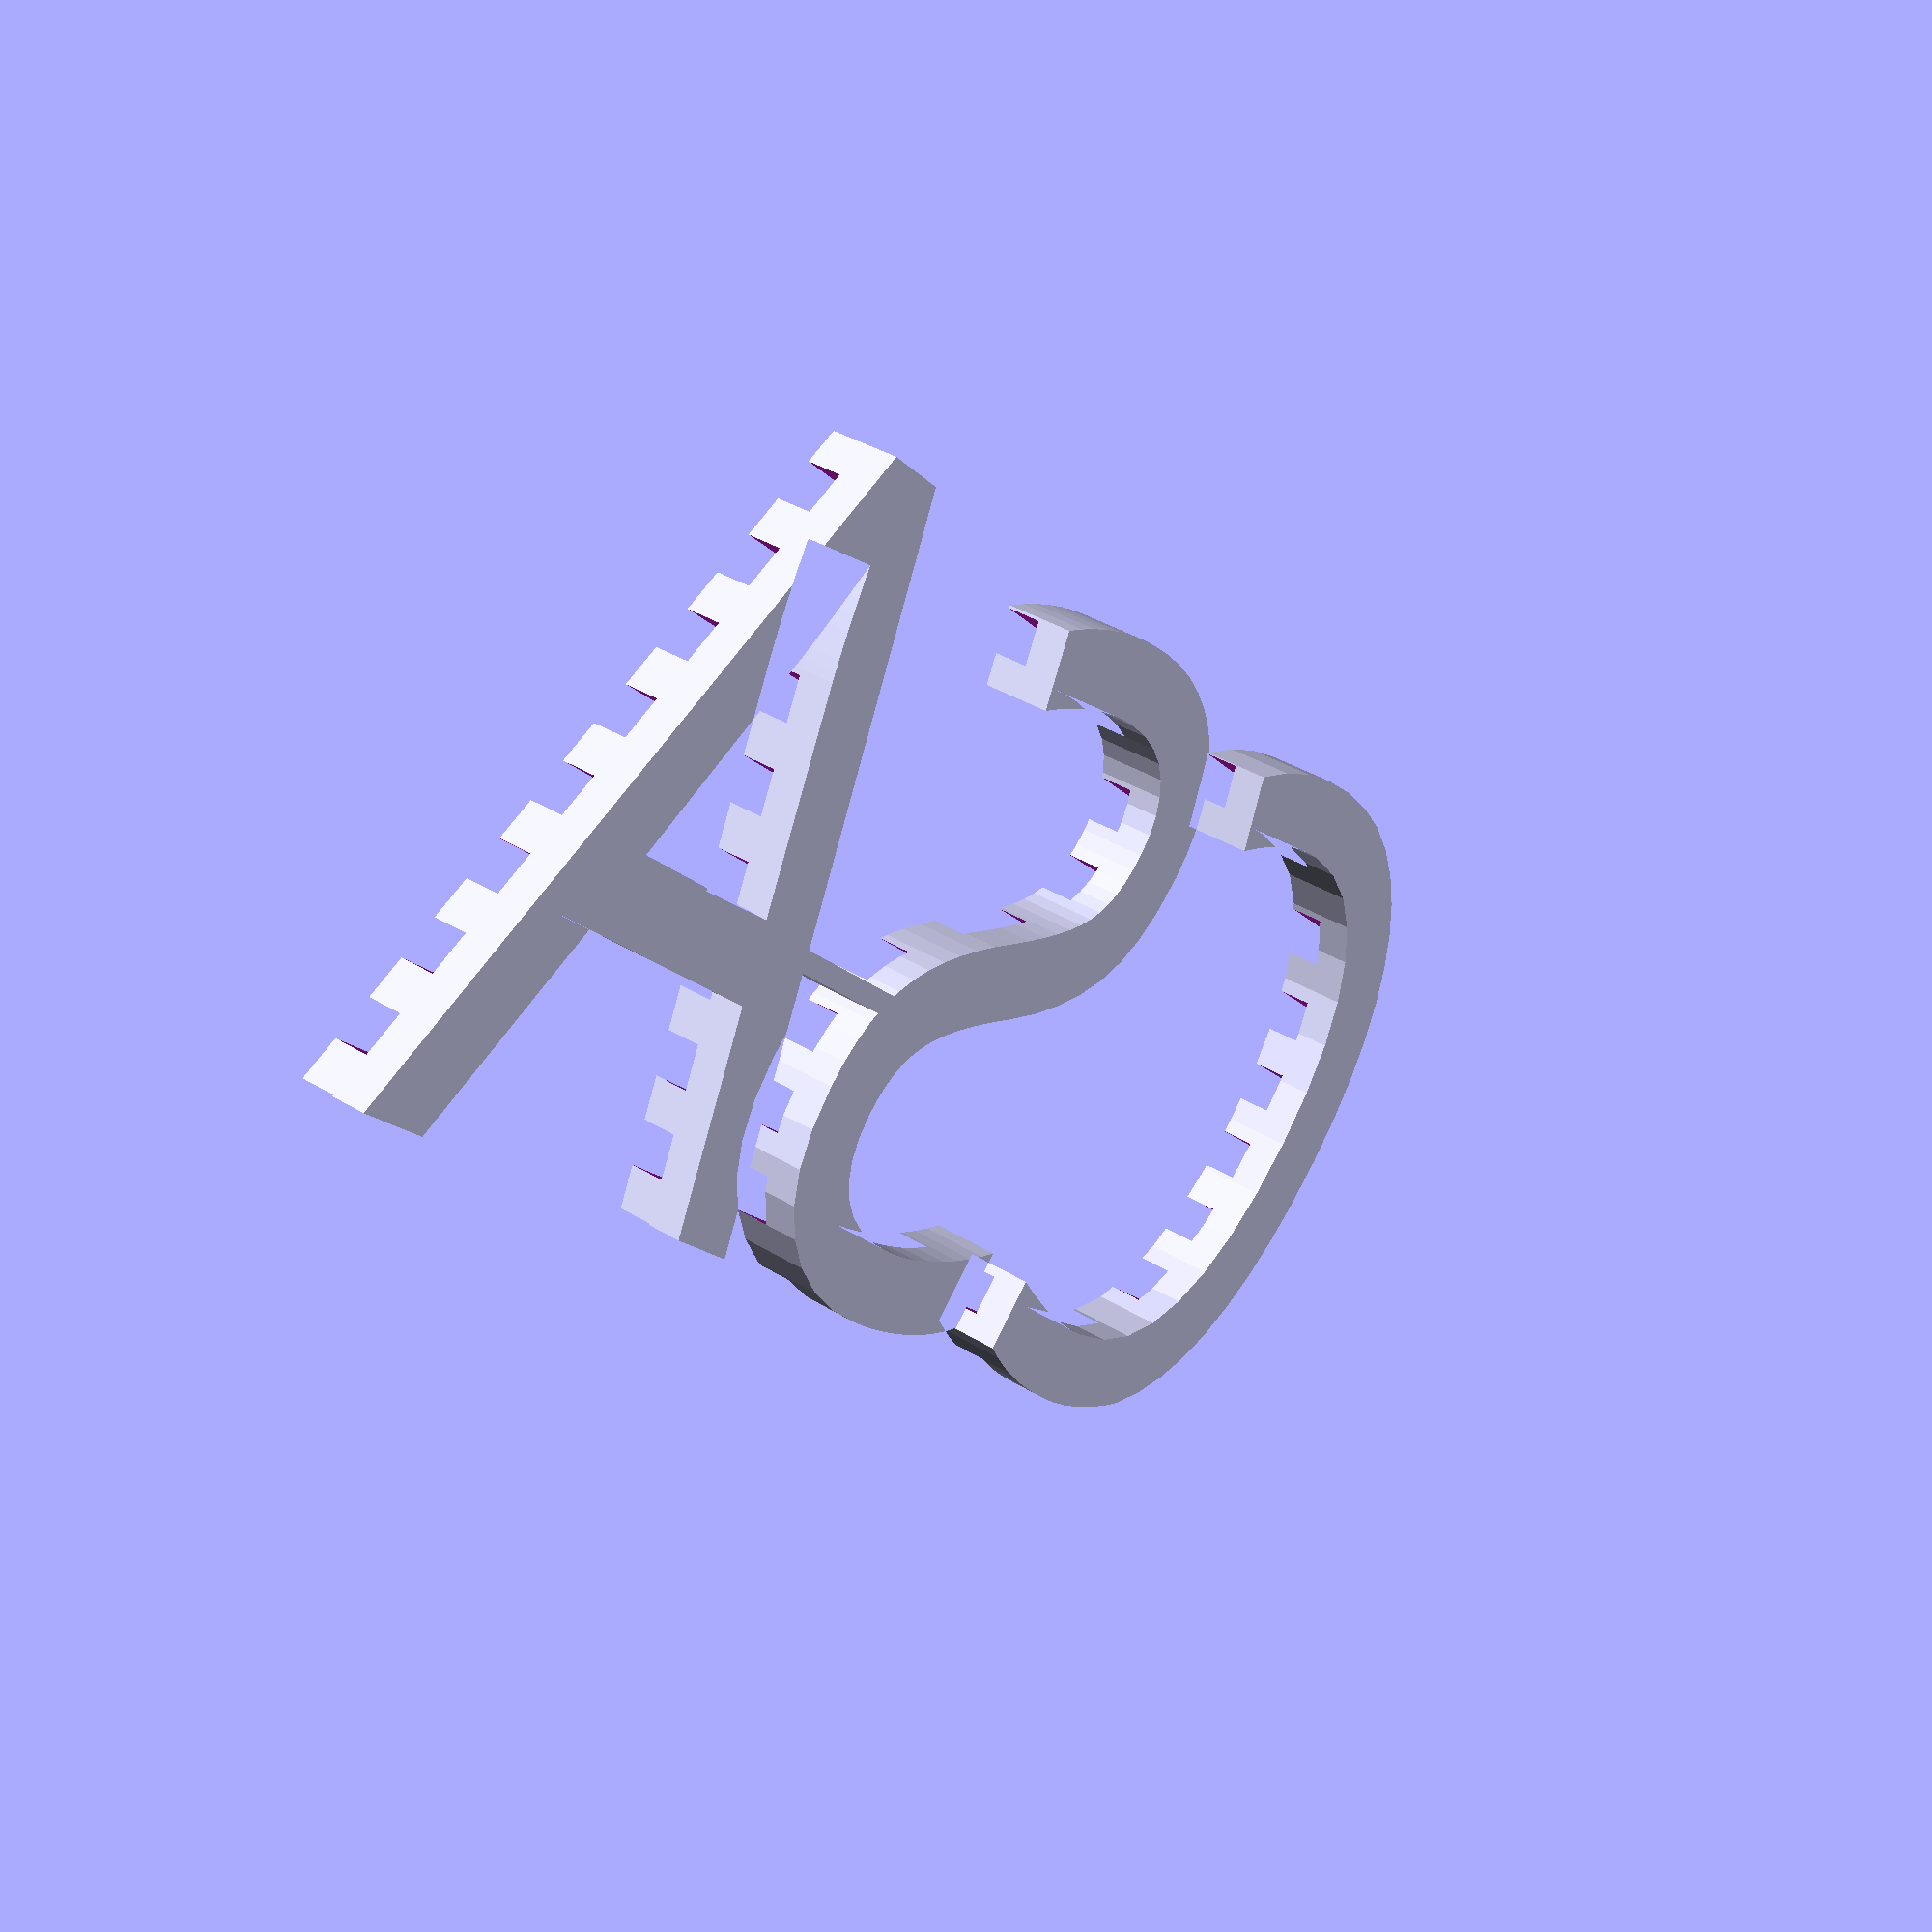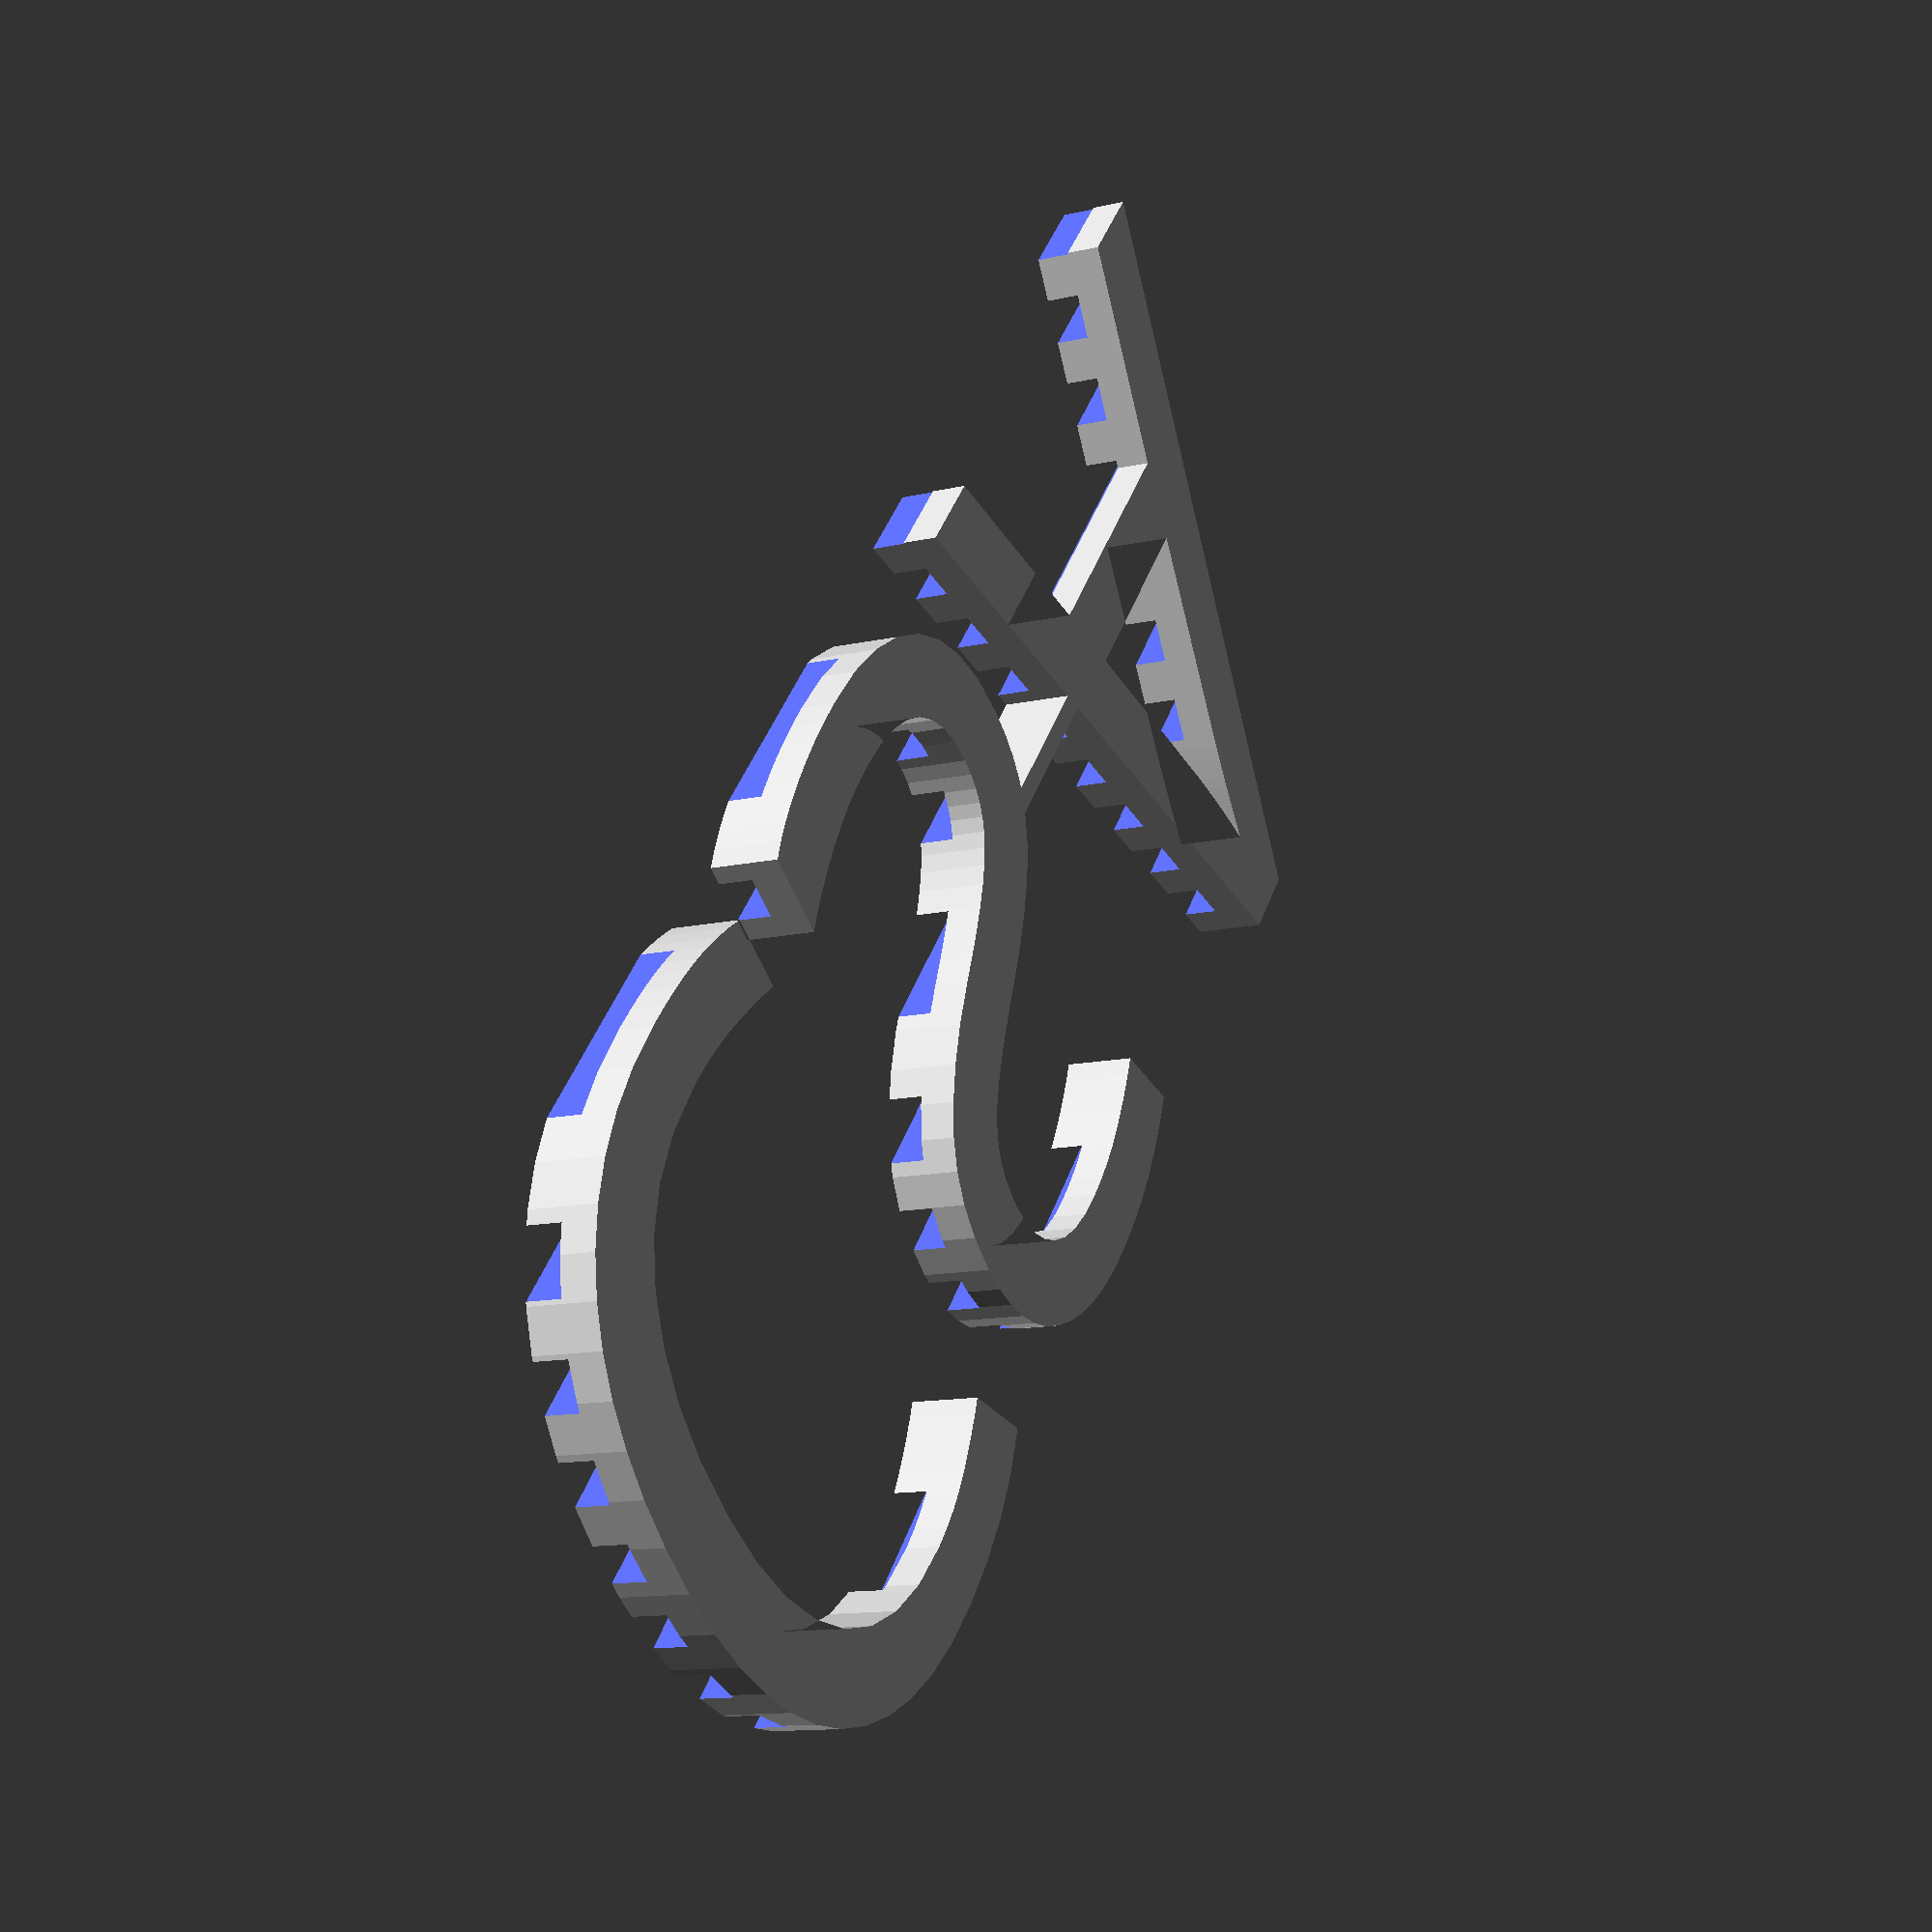
<openscad>
char_size = 100;
char_h = 10;

line_width = 18/3;
line_pitch = 18/3 - 0.2;
line_offset = 3;

base_h = 5;

union() {
// 文字から横線部分を抜く
difference() {

    // 文字
    linear_extrude(char_h)
    text("CSA", font="IBM Block Serif", size=char_size);
    
    // 横線部分
    translate([0, 0, base_h])
    union() {
        translate([0, line_offset, 0])
            for (i = [-20:20]) {
                translate([0, i * (line_pitch + line_width) + line_offset, 0])
                    cube([char_size * 10, line_width, char_h + base_h]);
            }
    }
}

translate([150, 38, 0])
    cube([30, 3, char_h]);
}
</openscad>
<views>
elev=322.5 azim=313.7 roll=128.2 proj=p view=solid
elev=12.1 azim=229.9 roll=119.0 proj=p view=wireframe
</views>
